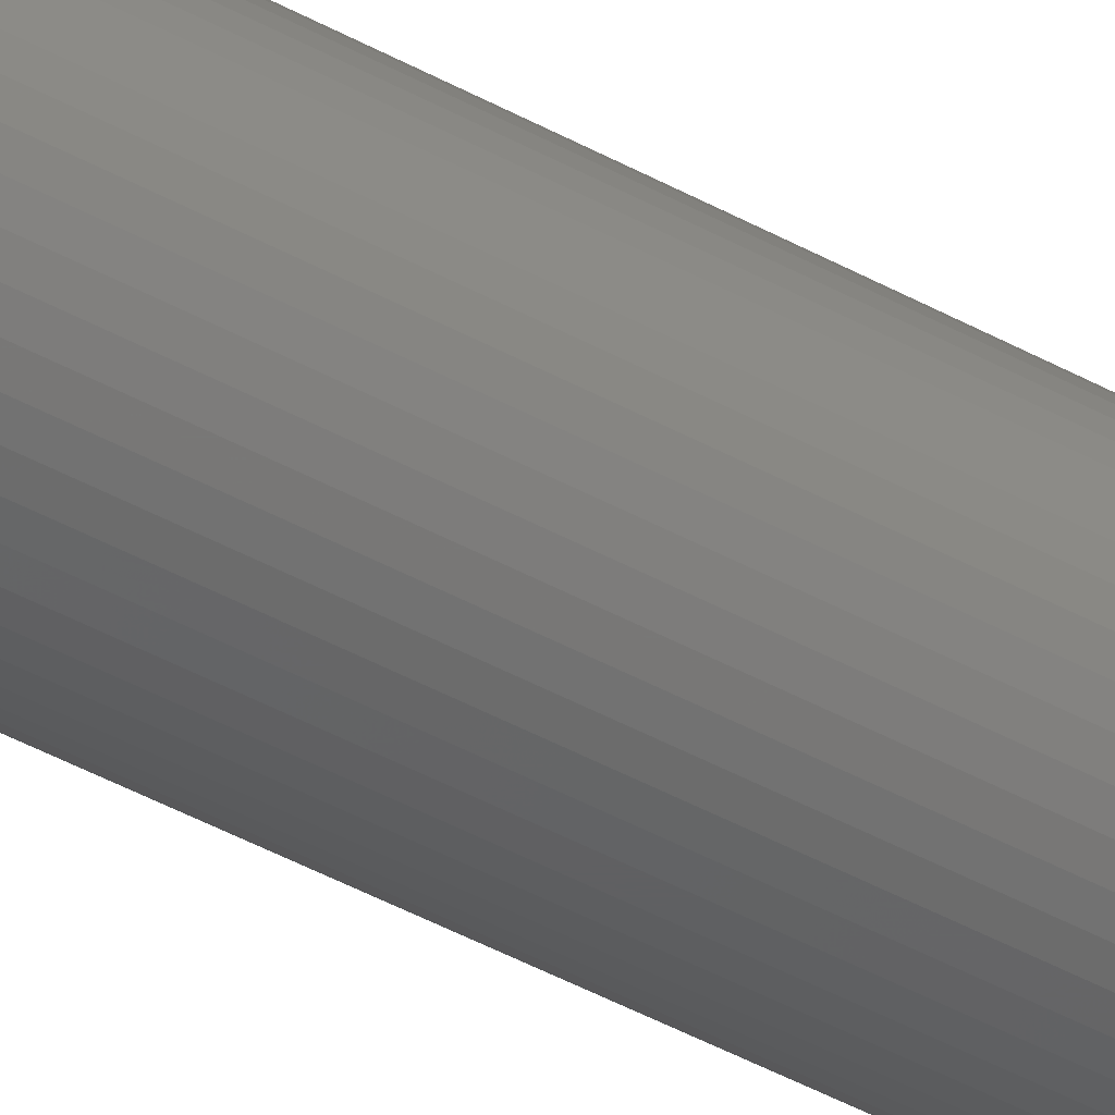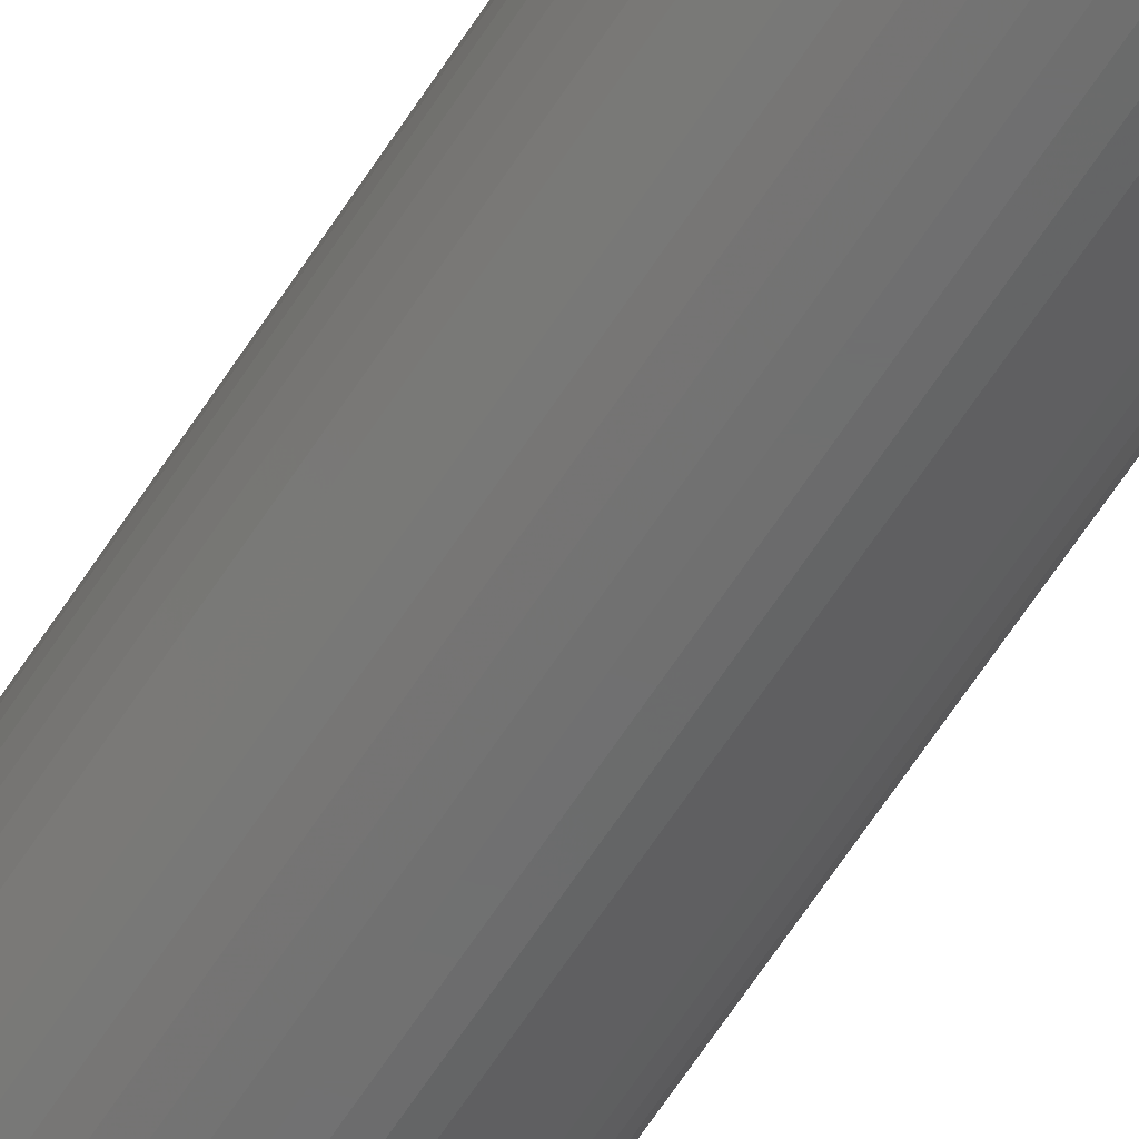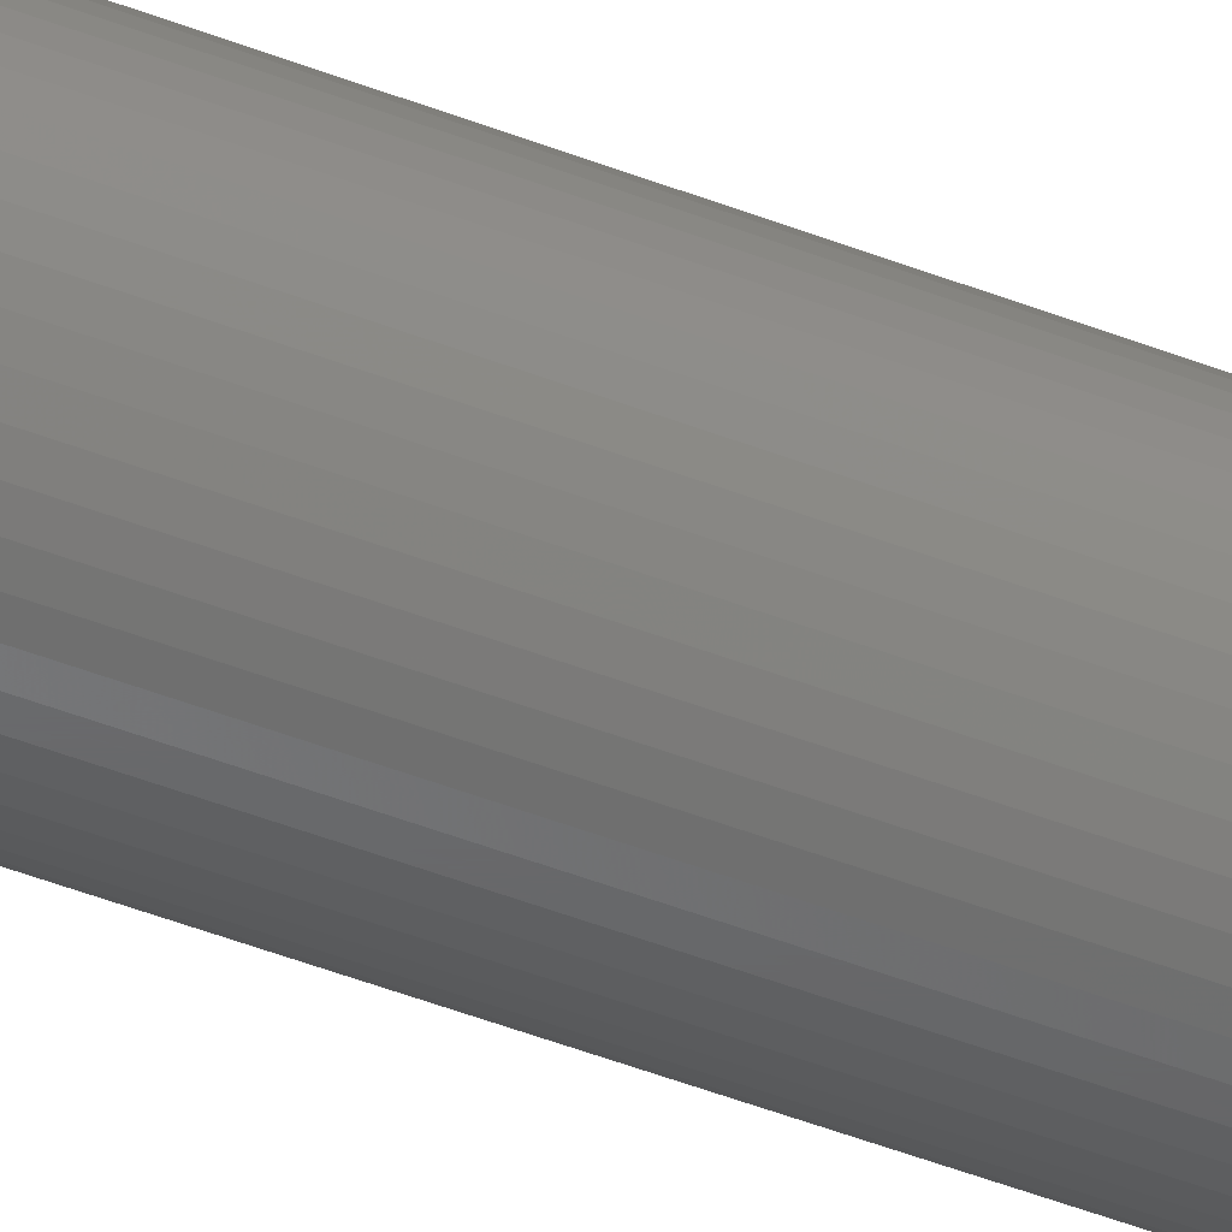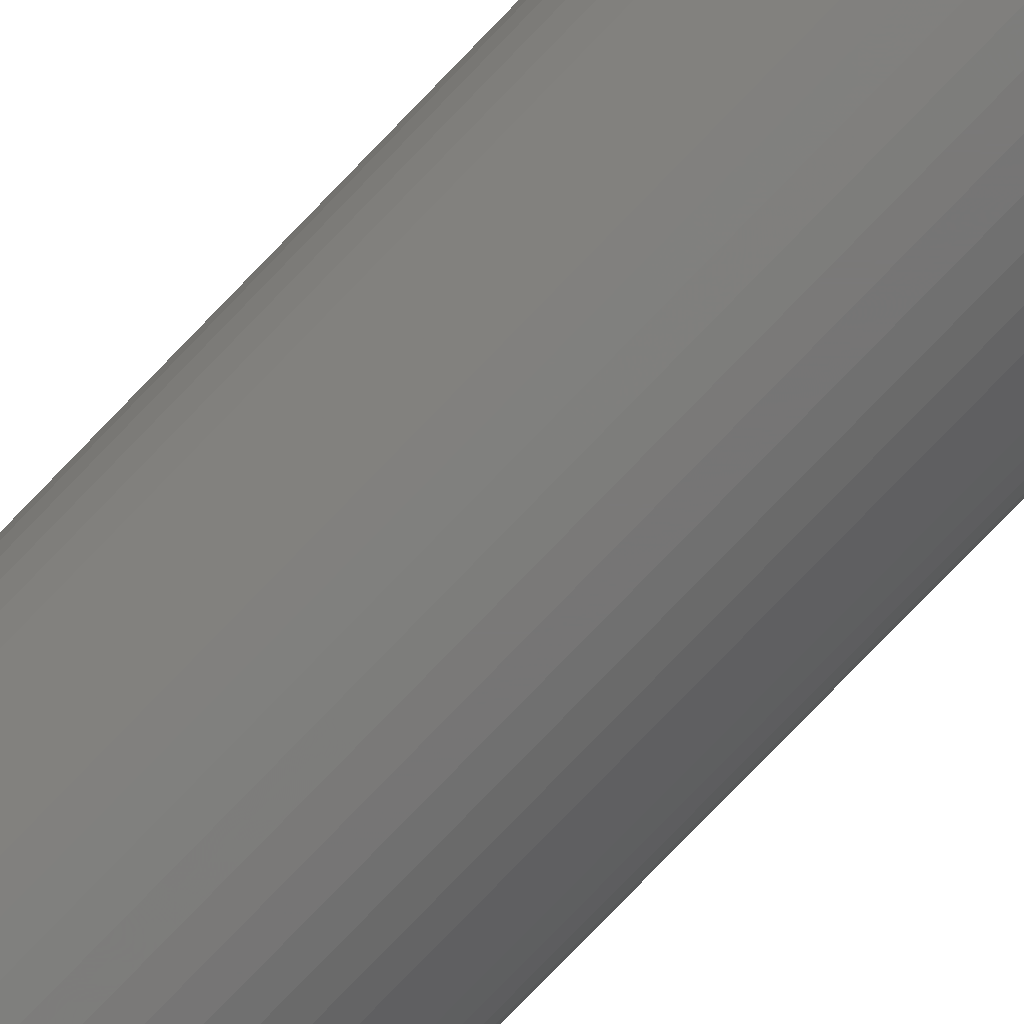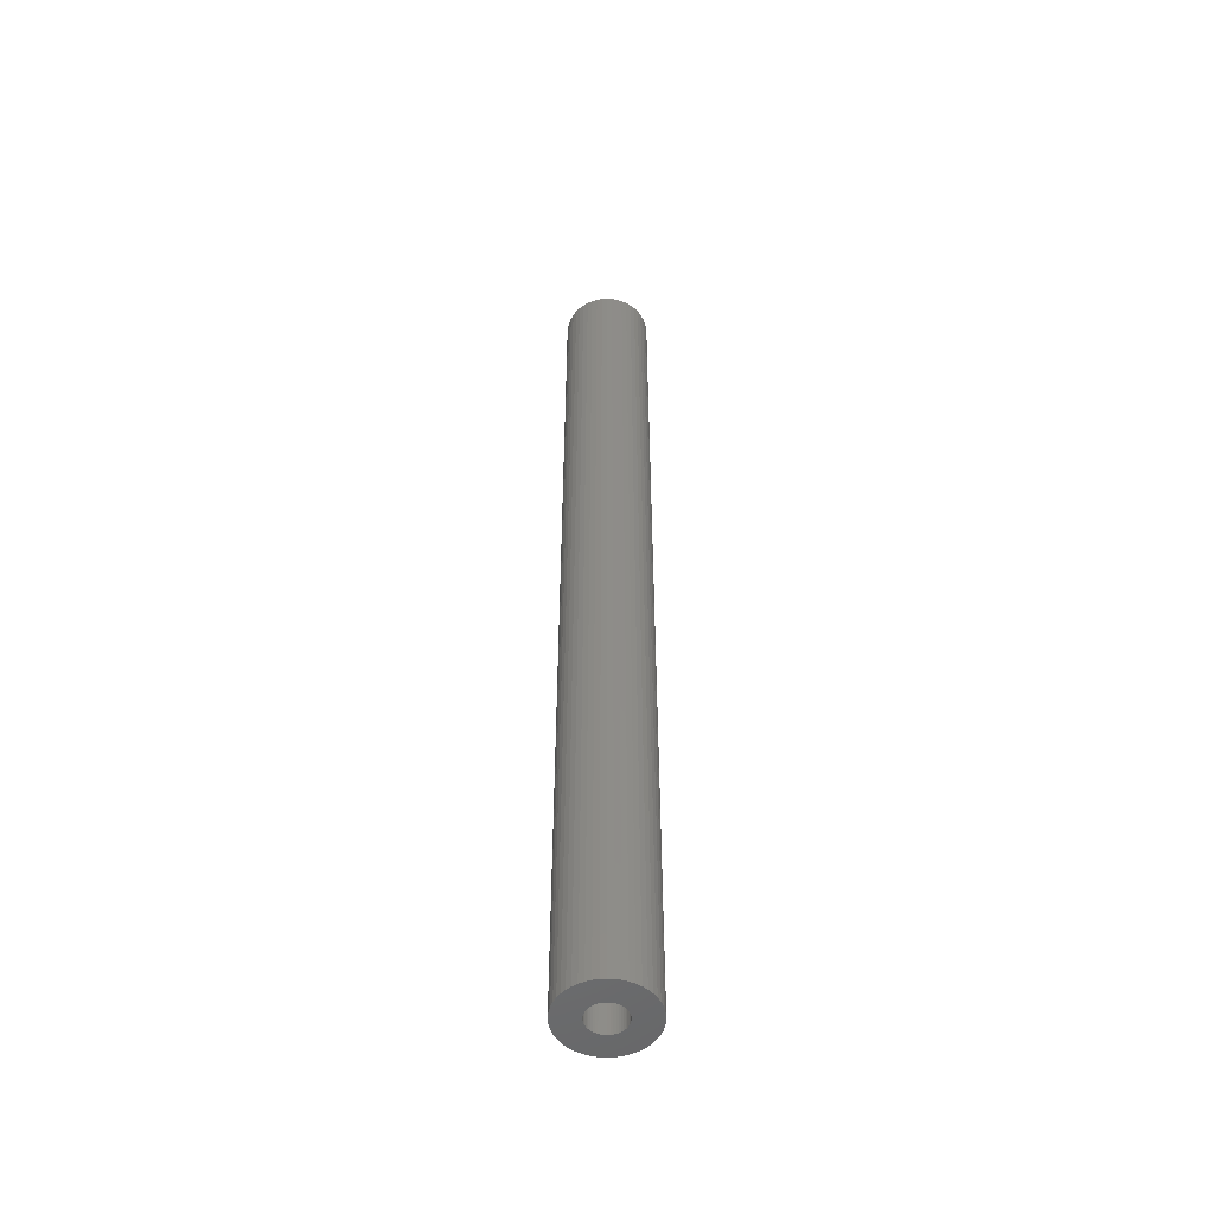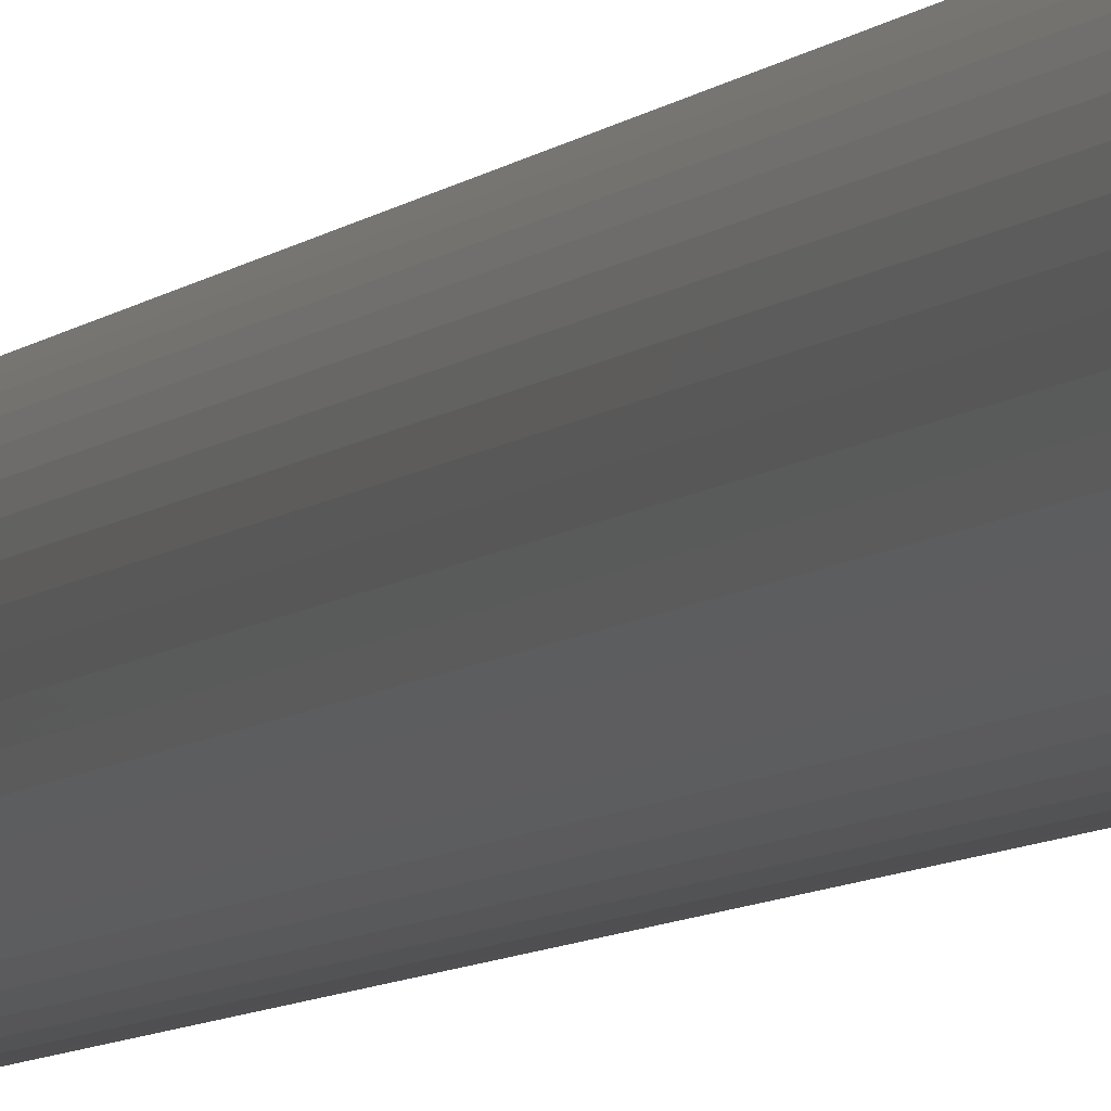
<metadata>
{"format":"stl","ext":"stl","renderer":"f3d","projection":"perspective","resolution":1024,"background":"white","views":[{"elev":-40.7,"azim":-124.7,"up":"+Y"},{"elev":-60.5,"azim":148.0,"up":"+Y"},{"elev":-47.1,"azim":66.1,"up":"+Y"},{"elev":-72.5,"azim":-43.2,"up":"+Y"},{"elev":-51.8,"azim":-25.1,"up":"+Z"},{"elev":-5.0,"azim":-16.5,"up":"+Y"}]}
</metadata>
<code>
# stl→obj: 200 verts, 400 faces
v 3.75 0 42
v 3.72 0.47 -42
v 3.72 0.47 42
v 3.75 0 -42
v -3.75 0 -42
v -3.72 0.47 42
v -3.72 0.47 -42
v -3.75 0 42
v 0.2355 3.743 -42
v -0.2355 3.743 42
v 0.2355 3.743 42
v -0.2355 3.743 -42
v -0.2355 -3.743 -42
v 0.2355 -3.743 42
v -0.2355 -3.743 42
v 0.2355 -3.743 -42
v 2.734 2.567 -42
v 2.39 2.889 42
v 2.734 2.567 42
v 2.39 2.889 -42
v -2.39 2.889 -42
v -2.734 2.567 42
v -2.39 2.889 42
v -2.734 2.567 -42
v -1.159 3.566 -42
v -1.597 3.393 42
v -1.159 3.566 42
v -1.597 3.393 -42
v 3.487 -1.38 42
v 3.632 -0.9326 -42
v 3.632 -0.9326 42
v 3.487 -1.38 -42
v 3.487 1.38 42
v 3.286 1.807 -42
v 3.286 1.807 42
v 3.487 1.38 -42
v 3.632 0.9326 -42
v 3.632 0.9326 42
v 3.034 2.204 -42
v 3.034 2.204 42
v 1.597 3.393 -42
v 1.159 3.566 42
v 1.597 3.393 42
v 1.159 3.566 -42
v 0.7027 3.684 42
v 0.7027 3.684 -42
v 2.009 3.166 -42
v 2.009 3.166 42
v -3.487 1.38 -42
v -3.286 1.807 42
v -3.286 1.807 -42
v -3.487 1.38 42
v -3.632 0.9326 -42
v -3.632 0.9326 42
v -0.7027 3.684 -42
v -0.7027 3.684 42
v 1.159 -3.566 -42
v 1.597 -3.393 42
v 1.159 -3.566 42
v 1.597 -3.393 -42
v 2.009 -3.166 42
v 2.009 -3.166 -42
v -3.034 2.204 42
v -3.034 2.204 -42
v 1.55 0 42
v 1.538 0.1943 42
v 3.72 -0.47 42
v 1.501 0.3855 42
v 1.538 -0.1943 42
v 1.441 0.5706 42
v 1.358 0.7467 42
v 1.501 -0.3855 42
v 1.254 0.9111 42
v 1.13 1.061 42
v 1.441 -0.5706 42
v 0.988 1.194 42
v 3.286 -1.807 42
v 0.8305 1.309 42
v 1.358 -0.7467 42
v 3.034 -2.204 42
v 0.66 1.402 42
v 0.479 1.474 42
v 0.2904 1.523 42
v 0.09732 1.547 42
v -0.09732 1.547 42
v -0.2904 1.523 42
v -0.479 1.474 42
v -0.66 1.402 42
v -0.8305 1.309 42
v -2.009 3.166 42
v -0.988 1.194 42
v -1.13 1.061 42
v -1.254 0.9111 42
v -1.358 0.7467 42
v 1.254 -0.9111 42
v 2.734 -2.567 42
v 1.13 -1.061 42
v 2.39 -2.889 42
v 0.988 -1.194 42
v 0.8305 -1.309 42
v 0.66 -1.402 42
v 0.479 -1.474 42
v 0.7027 -3.684 42
v 0.2904 -1.523 42
v 0.09732 -1.547 42
v -0.09732 -1.547 42
v -0.2904 -1.523 42
v -0.7027 -3.684 42
v -0.479 -1.474 42
v -1.159 -3.566 42
v -0.66 -1.402 42
v -1.597 -3.393 42
v -0.8305 -1.309 42
v -2.009 -3.166 42
v -0.988 -1.194 42
v -2.39 -2.889 42
v -1.13 -1.061 42
v -2.734 -2.567 42
v -1.254 -0.9111 42
v -3.034 -2.204 42
v -1.358 -0.7467 42
v -3.286 -1.807 42
v -1.441 -0.5706 42
v -3.487 -1.38 42
v -1.501 -0.3855 42
v -3.632 -0.9326 42
v -1.538 -0.1943 42
v -3.72 -0.47 42
v -1.55 0 42
v -1.441 0.5706 42
v -1.501 0.3855 42
v -1.538 0.1943 42
v -2.009 3.166 -42
v 3.72 -0.47 -42
v 3.286 -1.807 -42
v 3.034 -2.204 -42
v 1.55 0 -42
v 1.538 -0.1943 -42
v 1.501 -0.3855 -42
v 1.538 0.1943 -42
v 1.441 -0.5706 -42
v 1.358 -0.7467 -42
v 1.501 0.3855 -42
v 1.254 -0.9111 -42
v 2.734 -2.567 -42
v 1.13 -1.061 -42
v 2.39 -2.889 -42
v 1.441 0.5706 -42
v 0.988 -1.194 -42
v 0.8305 -1.309 -42
v 1.358 0.7467 -42
v 0.66 -1.402 -42
v 0.479 -1.474 -42
v 0.7027 -3.684 -42
v 0.2904 -1.523 -42
v 0.09732 -1.547 -42
v -0.09732 -1.547 -42
v -0.2904 -1.523 -42
v -0.7027 -3.684 -42
v -0.479 -1.474 -42
v -1.159 -3.566 -42
v -0.66 -1.402 -42
v -1.597 -3.393 -42
v -0.8305 -1.309 -42
v -2.009 -3.166 -42
v -0.988 -1.194 -42
v -2.39 -2.889 -42
v -1.13 -1.061 -42
v -2.734 -2.567 -42
v -1.254 -0.9111 -42
v -3.034 -2.204 -42
v -1.358 -0.7467 -42
v 1.254 0.9111 -42
v 1.13 1.061 -42
v 0.988 1.194 -42
v 0.8305 1.309 -42
v 0.66 1.402 -42
v 0.479 1.474 -42
v 0.2904 1.523 -42
v 0.09732 1.547 -42
v -0.09732 1.547 -42
v -0.2904 1.523 -42
v -0.479 1.474 -42
v -0.66 1.402 -42
v -0.8305 1.309 -42
v -0.988 1.194 -42
v -1.13 1.061 -42
v -1.254 0.9111 -42
v -1.358 0.7467 -42
v -1.441 0.5706 -42
v -1.501 0.3855 -42
v -1.538 0.1943 -42
v -1.55 0 -42
v -3.286 -1.807 -42
v -1.441 -0.5706 -42
v -3.487 -1.38 -42
v -1.501 -0.3855 -42
v -3.632 -0.9326 -42
v -1.538 -0.1943 -42
v -3.72 -0.47 -42
f 1 2 3
f 2 1 4
f 5 6 7
f 6 5 8
f 9 10 11
f 10 9 12
f 13 14 15
f 14 13 16
f 17 18 19
f 18 17 20
f 21 22 23
f 22 21 24
f 25 26 27
f 26 25 28
f 29 30 31
f 30 29 32
f 33 34 35
f 34 33 36
f 3 37 38
f 37 3 2
f 35 39 40
f 39 35 34
f 41 42 43
f 42 41 44
f 44 45 42
f 45 44 46
f 47 43 48
f 43 47 41
f 49 50 51
f 50 49 52
f 53 52 49
f 52 53 54
f 55 27 56
f 27 55 25
f 57 58 59
f 58 57 60
f 60 61 58
f 61 60 62
f 38 36 33
f 36 38 37
f 40 17 19
f 17 40 39
f 46 11 45
f 11 46 9
f 20 48 18
f 48 20 47
f 51 63 64
f 63 51 50
f 64 22 24
f 22 64 63
f 7 54 53
f 54 7 6
f 65 1 3
f 66 3 38
f 1 65 67
f 68 38 33
f 69 67 65
f 70 33 35
f 67 69 31
f 71 35 40
f 72 31 69
f 73 40 19
f 31 72 29
f 74 19 18
f 75 29 72
f 76 18 48
f 29 75 77
f 78 48 43
f 79 77 75
f 77 79 80
f 3 66 65
f 38 68 66
f 33 70 68
f 35 71 70
f 40 73 71
f 81 43 42
f 19 74 73
f 18 76 74
f 48 78 76
f 82 42 45
f 43 81 78
f 42 82 81
f 45 83 82
f 11 83 45
f 11 84 83
f 11 85 84
f 10 85 11
f 10 86 85
f 56 86 10
f 86 56 87
f 27 87 56
f 87 27 88
f 26 88 27
f 88 26 89
f 90 89 26
f 89 90 91
f 23 91 90
f 91 23 92
f 22 92 23
f 92 22 93
f 93 63 94
f 63 93 22
f 95 80 79
f 80 95 96
f 97 96 95
f 96 97 98
f 99 98 97
f 98 99 61
f 100 61 99
f 61 100 58
f 101 58 100
f 58 101 59
f 102 59 101
f 59 102 103
f 104 103 102
f 104 14 103
f 105 14 104
f 106 14 105
f 106 15 14
f 107 15 106
f 108 107 109
f 110 109 111
f 107 108 15
f 112 111 113
f 114 113 115
f 116 115 117
f 109 110 108
f 118 117 119
f 120 119 121
f 122 121 123
f 124 123 125
f 126 125 127
f 111 112 110
f 128 127 129
f 50 94 63
f 94 50 130
f 113 114 112
f 52 130 50
f 115 116 114
f 130 52 131
f 117 118 116
f 54 131 52
f 119 120 118
f 131 54 132
f 121 122 120
f 6 132 54
f 123 124 122
f 132 6 129
f 125 126 124
f 8 129 6
f 127 128 126
f 129 8 128
f 28 90 26
f 90 28 133
f 133 23 90
f 23 133 21
f 12 56 10
f 56 12 55
f 67 4 1
f 4 67 134
f 80 135 77
f 135 80 136
f 31 134 67
f 134 31 30
f 137 4 134
f 138 134 30
f 4 137 2
f 139 30 32
f 140 2 137
f 141 32 135
f 2 140 37
f 142 135 136
f 143 37 140
f 144 136 145
f 37 143 36
f 146 145 147
f 148 36 143
f 149 147 62
f 36 148 34
f 150 62 60
f 151 34 148
f 34 151 39
f 134 138 137
f 30 139 138
f 32 141 139
f 135 142 141
f 136 144 142
f 152 60 57
f 145 146 144
f 147 149 146
f 62 150 149
f 153 57 154
f 60 152 150
f 57 153 152
f 154 155 153
f 16 155 154
f 16 156 155
f 16 157 156
f 13 157 16
f 13 158 157
f 159 158 13
f 158 159 160
f 161 160 159
f 160 161 162
f 163 162 161
f 162 163 164
f 165 164 163
f 164 165 166
f 167 166 165
f 166 167 168
f 169 168 167
f 168 169 170
f 170 171 172
f 171 170 169
f 173 39 151
f 39 173 17
f 174 17 173
f 17 174 20
f 175 20 174
f 20 175 47
f 176 47 175
f 47 176 41
f 177 41 176
f 41 177 44
f 178 44 177
f 44 178 46
f 179 46 178
f 179 9 46
f 180 9 179
f 181 9 180
f 181 12 9
f 182 12 181
f 55 182 183
f 25 183 184
f 182 55 12
f 28 184 185
f 133 185 186
f 21 186 187
f 183 25 55
f 24 187 188
f 64 188 189
f 51 189 190
f 49 190 191
f 53 191 192
f 184 28 25
f 7 192 193
f 194 172 171
f 172 194 195
f 185 133 28
f 196 195 194
f 186 21 133
f 195 196 197
f 187 24 21
f 198 197 196
f 188 64 24
f 197 198 199
f 189 51 64
f 200 199 198
f 190 49 51
f 199 200 193
f 191 53 49
f 5 193 200
f 192 7 53
f 193 5 7
f 62 98 61
f 98 62 147
f 77 32 29
f 32 77 135
f 161 108 110
f 108 161 159
f 169 120 171
f 120 169 118
f 171 122 194
f 122 171 120
f 196 126 198
f 126 196 124
f 147 96 98
f 96 147 145
f 159 15 108
f 15 159 13
f 163 110 112
f 110 163 161
f 169 116 118
f 116 169 167
f 194 124 196
f 124 194 122
f 198 128 200
f 128 198 126
f 200 8 5
f 8 200 128
f 96 136 80
f 136 96 145
f 154 59 103
f 59 154 57
f 16 103 14
f 103 16 154
f 165 112 114
f 112 165 163
f 167 114 116
f 114 167 165
f 148 71 151
f 71 148 70
f 131 190 130
f 190 131 191
f 151 73 173
f 73 151 71
f 178 81 82
f 81 178 177
f 184 87 88
f 87 184 183
f 130 189 94
f 189 130 190
f 139 69 138
f 69 139 72
f 180 83 84
f 83 180 179
f 176 76 78
f 76 176 175
f 132 191 131
f 191 132 192
f 93 187 92
f 187 93 188
f 185 88 89
f 88 185 184
f 183 86 87
f 86 183 182
f 137 66 140
f 66 137 65
f 141 72 139
f 72 141 75
f 166 117 115
f 117 166 168
f 121 195 123
f 195 121 172
f 155 105 104
f 105 155 156
f 149 100 99
f 100 149 150
f 140 68 143
f 68 140 66
f 143 70 148
f 70 143 68
f 175 74 76
f 74 175 174
f 173 74 174
f 74 173 73
f 181 84 85
f 84 181 180
f 179 82 83
f 82 179 178
f 177 78 81
f 78 177 176
f 129 192 132
f 192 129 193
f 94 188 93
f 188 94 189
f 182 85 86
f 85 182 181
f 186 89 91
f 89 186 185
f 187 91 92
f 91 187 186
f 138 65 137
f 65 138 69
f 144 79 142
f 79 144 95
f 117 170 119
f 170 117 168
f 153 104 102
f 104 153 155
f 142 75 141
f 75 142 79
f 158 109 107
f 109 158 160
f 157 107 106
f 107 157 158
f 127 193 129
f 193 127 199
f 123 197 125
f 197 123 195
f 150 101 100
f 101 150 152
f 146 95 144
f 95 146 97
f 156 106 105
f 106 156 157
f 162 113 111
f 113 162 164
f 125 199 127
f 199 125 197
f 119 172 121
f 172 119 170
f 152 102 101
f 102 152 153
f 146 99 97
f 99 146 149
f 164 115 113
f 115 164 166
f 160 111 109
f 111 160 162

</code>
